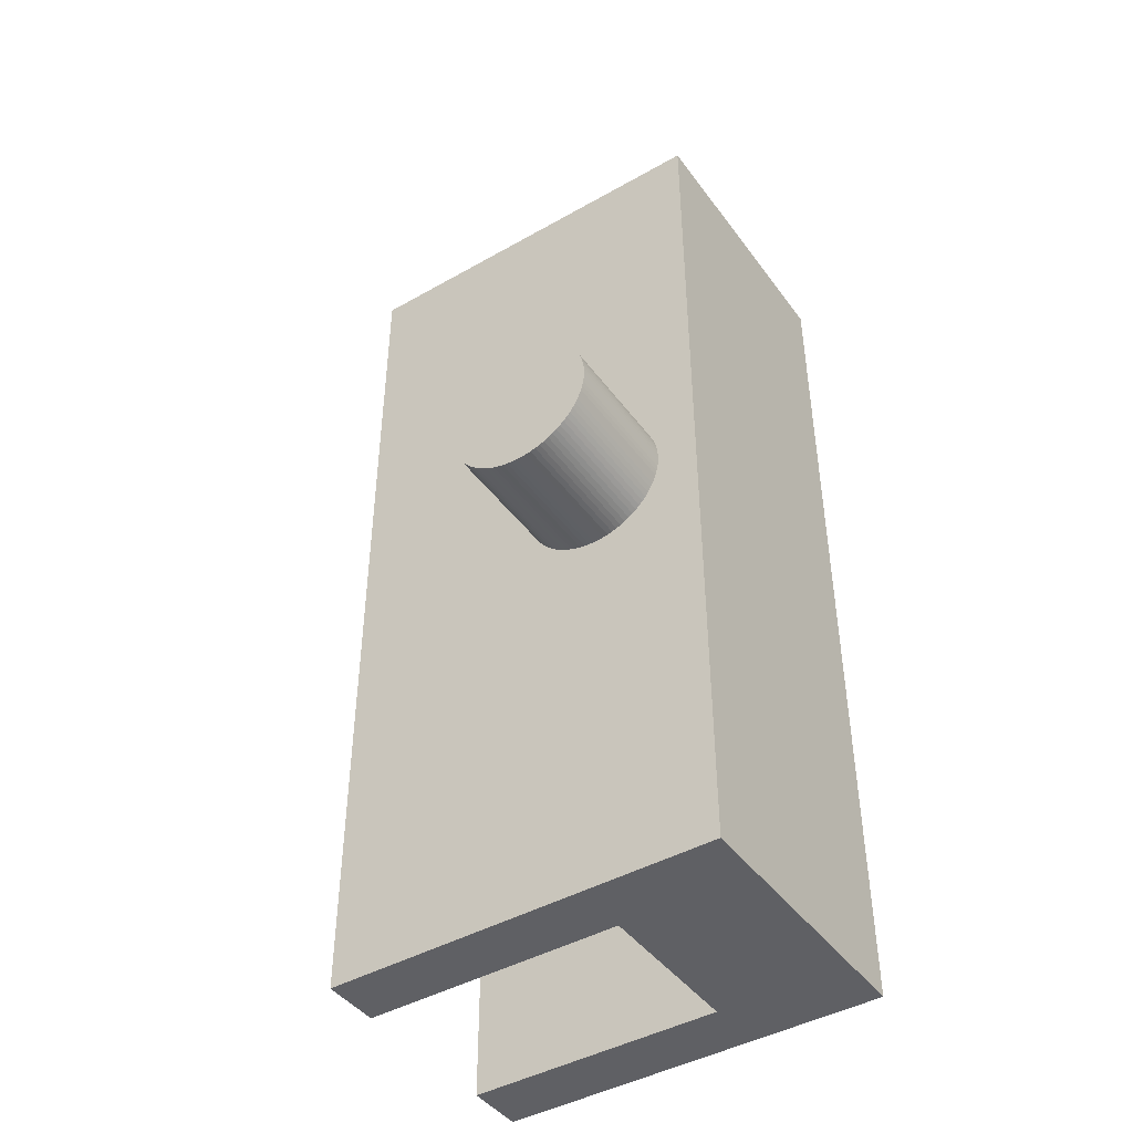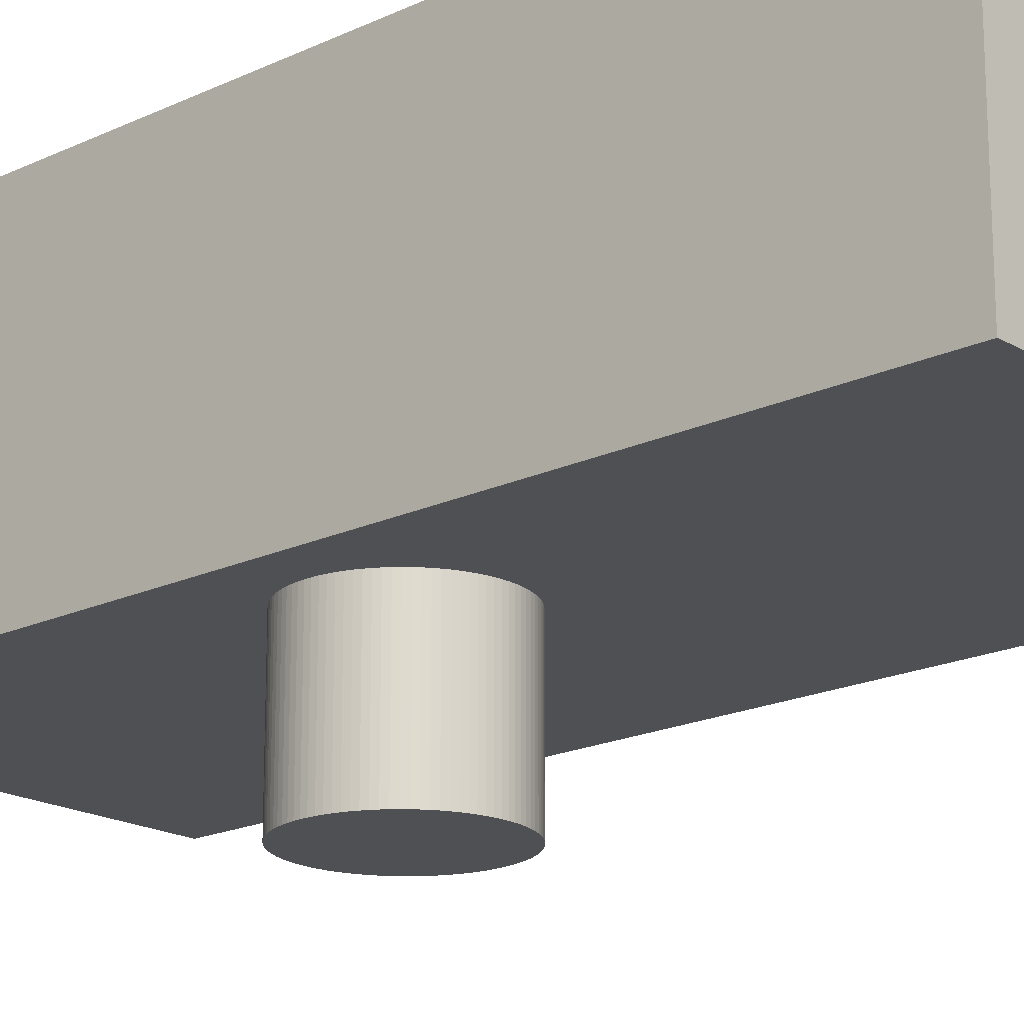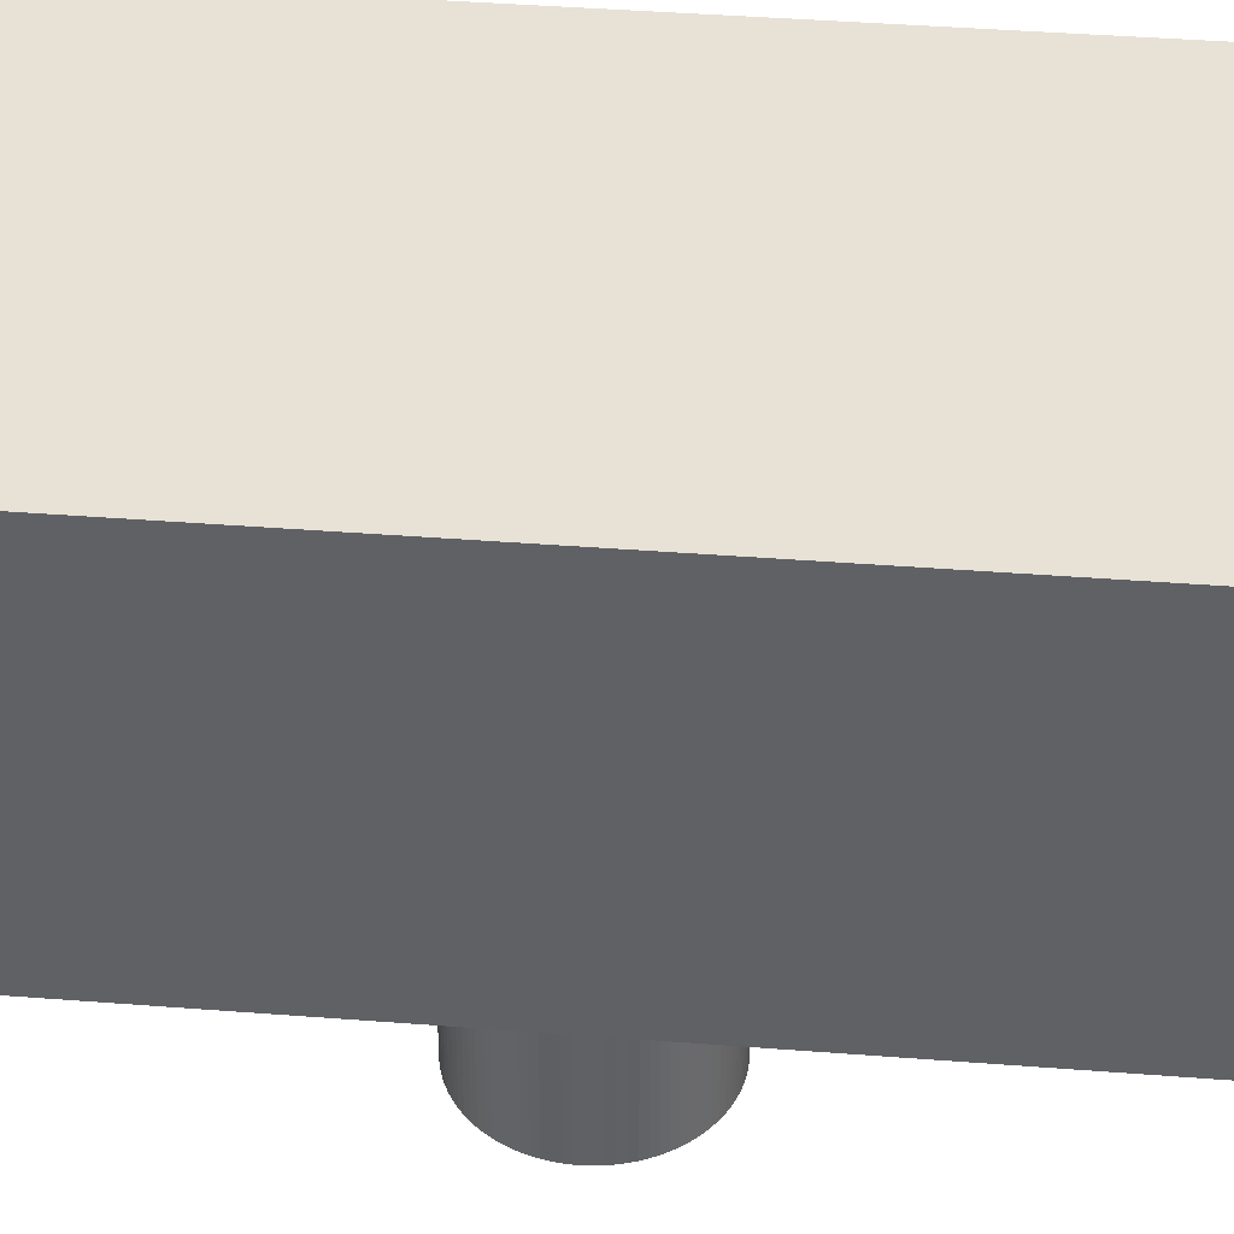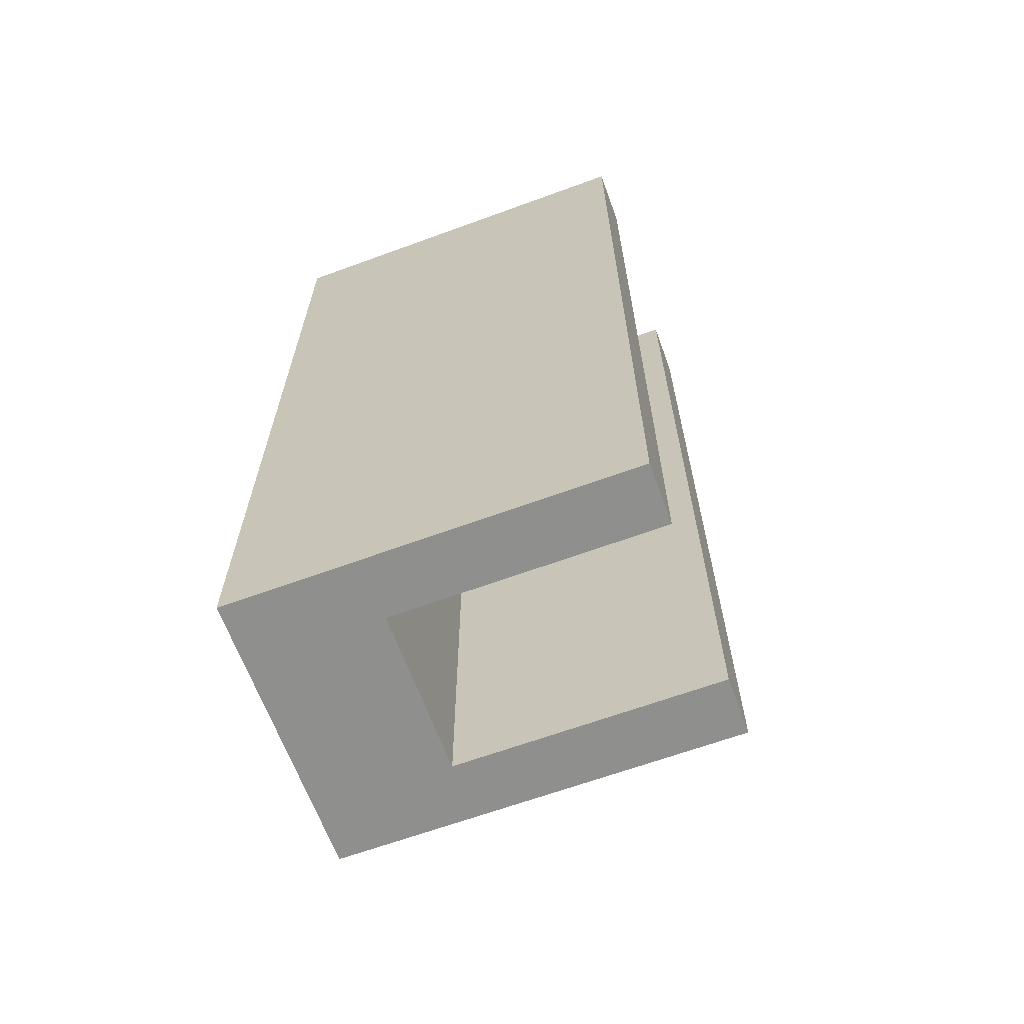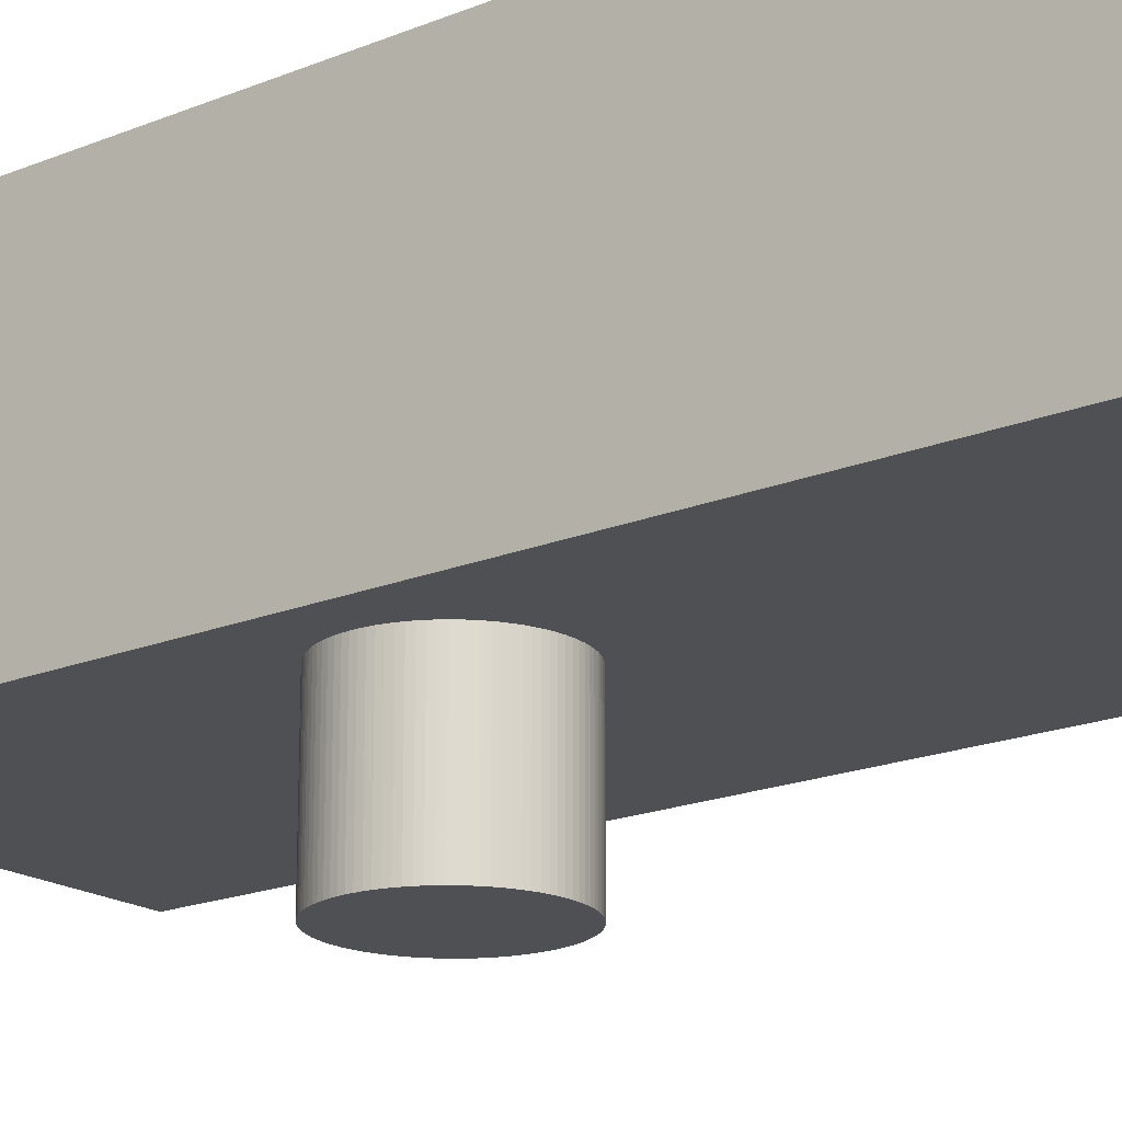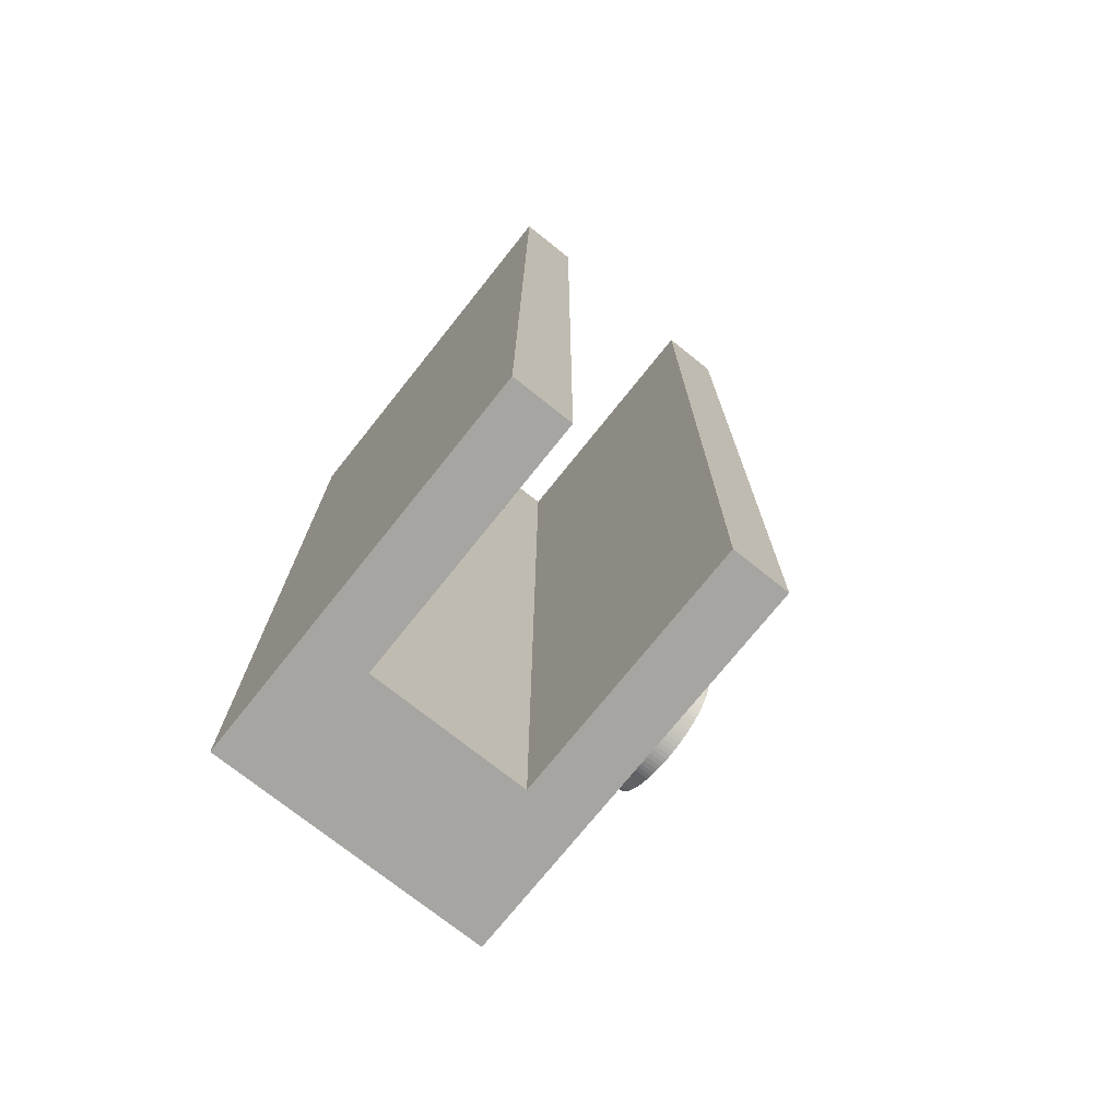
<metadata>
{"format":"obj","ext":"obj","renderer":"f3d","projection":"perspective","resolution":1024,"background":"white","views":[{"elev":-43.9,"azim":-146.3,"up":"+Y"},{"elev":-18.7,"azim":-47.8,"up":"+Z"},{"elev":40.3,"azim":-84.5,"up":"+Z"},{"elev":-65.2,"azim":20.2,"up":"+Y"},{"elev":-18.6,"azim":-51.7,"up":"+Z"},{"elev":-73.8,"azim":51.4,"up":"+Y"}]}
</metadata>
<code>
o Cylinder.013
v 151.5 -10.07 -3
v 151.5 -10.07 3
v 151.5 9.934 -3
v 151.5 9.934 3
v 160 -10.07 -3
v 160 -10.07 3
v 160 9.934 -3
v 160 9.934 3
v 154 1.6 -5.778
v 154.1 1.596 -5.778
v 154.2 1.584 -5.778
v 154.3 1.565 -5.778
v 154.4 1.538 -5.778
v 154.5 1.504 -5.778
v 154.7 1.462 -5.778
v 154.8 1.413 -5.778
v 154.8 1.357 -5.778
v 154.9 1.294 -5.778
v 155 1.226 -5.778
v 155.1 1.151 -5.778
v 155.2 1.071 -5.778
v 155.3 0.9851 -5.778
v 155.3 0.8947 -5.778
v 155.4 0.8 -5.778
v 155.4 0.7014 -5.778
v 155.5 0.5994 -5.778
v 155.5 0.4944 -5.778
v 155.6 0.3871 -5.778
v 155.6 0.2778 -5.778
v 155.6 0.1672 -5.778
v 155.6 0.05584 -5.778
v 155.6 -0.05584 -5.778
v 155.6 -0.1672 -5.778
v 155.6 -0.2778 -5.778
v 155.6 -0.3871 -5.778
v 155.5 -0.4944 -5.778
v 155.5 -0.5994 -5.778
v 155.4 -0.7014 -5.778
v 155.4 -0.8 -5.778
v 155.3 -0.8947 -5.778
v 155.3 -0.9851 -5.778
v 155.2 -1.071 -5.778
v 155.1 -1.151 -5.778
v 155 -1.226 -5.778
v 154.9 -1.294 -5.778
v 154.8 -1.357 -5.778
v 154.8 -1.413 -5.778
v 154.7 -1.462 -5.778
v 154.5 -1.504 -5.778
v 154.4 -1.538 -5.778
v 154.3 -1.565 -5.778
v 154.2 -1.584 -5.778
v 154.1 -1.596 -5.778
v 154 -1.6 -5.778
v 153.9 -1.596 -5.778
v 153.8 -1.584 -5.778
v 153.7 -1.565 -5.778
v 153.6 -1.538 -5.778
v 153.5 -1.504 -5.778
v 153.3 -1.462 -5.778
v 153.2 -1.413 -5.778
v 153.2 -1.357 -5.778
v 153.1 -1.294 -5.778
v 153 -1.226 -5.778
v 152.9 -1.151 -5.778
v 152.8 -1.071 -5.778
v 152.7 -0.9851 -5.778
v 152.7 -0.8947 -5.778
v 152.6 -0.8 -5.778
v 152.6 -0.7014 -5.778
v 152.5 -0.5994 -5.778
v 152.5 -0.4944 -5.778
v 152.4 -0.3871 -5.778
v 152.4 -0.2778 -5.778
v 152.4 -0.1672 -5.778
v 152.4 -0.05584 -5.778
v 152.4 0.05584 -5.778
v 152.4 0.1673 -5.778
v 152.4 0.2778 -5.778
v 152.4 0.3871 -5.778
v 152.5 0.4944 -5.778
v 152.5 0.5994 -5.778
v 152.6 0.7014 -5.778
v 152.6 0.8 -5.778
v 152.7 0.8947 -5.778
v 152.7 0.9851 -5.778
v 152.8 1.071 -5.778
v 152.9 1.151 -5.778
v 153 1.226 -5.778
v 153.1 1.294 -5.778
v 153.2 1.357 -5.778
v 153.2 1.413 -5.778
v 153.3 1.462 -5.778
v 153.5 1.504 -5.778
v 153.6 1.538 -5.778
v 153.7 1.565 -5.778
v 153.8 1.584 -5.778
v 153.9 1.596 -5.778
v 155.2 -1.071 -3
v 155.5 -0.5994 -3
v 155.5 -0.4944 -3
v 155.4 -0.7014 -3
v 155.3 -0.8947 -3
v 155.3 -0.9851 -3
v 155.6 0.05584 -3
v 155.6 0.1672 -3
v 155.6 0.2778 -3
v 155.5 0.4944 -3
v 155.6 0.3871 -3
v 155.5 0.5994 -3
v 155.6 -0.05584 -3
v 155.6 -0.3871 -3
v 155.6 -0.2778 -3
v 155.6 -0.1672 -3
v 155.4 -0.8 -3
v 155.4 0.8 -3
v 155.4 0.7014 -3
v 154.5 -1.504 -3
v 154.9 -1.294 -3
v 155 -1.226 -3
v 154.7 -1.462 -3
v 154.8 -1.357 -3
v 155.1 -1.151 -3
v 154.8 -1.413 -3
v 153.5 -1.504 -3
v 154 1.6 -3
v 154.1 1.596 -3
v 153.3 -1.462 -3
v 154.2 1.584 -3
v 152.4 -0.05584 -3
v 152.4 -0.05254 -3
v 152.4 0.05584 -3
v 152.4 0.1673 -3
v 152.5 0.4944 -3
v 152.5 0.5994 -3
v 152.6 0.7014 -3
v 152.7 0.8947 -3
v 152.6 0.8 -3
v 152.7 0.9851 -3
v 152.4 0.3871 -3
v 152.4 0.2778 -3
v 153.2 -1.413 -3
v 154.3 1.565 -3
v 153.2 -1.357 -3
v 154.5 1.504 -3
v 154.4 1.538 -3
v 154.7 1.462 -3
v 155.2 1.071 -3
v 155.1 1.151 -3
v 155.3 0.9851 -3
v 153.1 -1.294 -3
v 152.4 -0.1672 -3
v 153 -1.226 -3
v 152.7 -0.9851 -3
v 154.8 1.357 -3
v 155 1.226 -3
v 154.9 1.294 -3
v 154.8 1.413 -3
v 152.8 -1.071 -3
v 152.9 -1.151 -3
v 155.3 0.8947 -3
v 152.4 -0.3871 -3
v 152.6 -0.8 -3
v 152.4 -0.2778 -3
v 152.5 -0.4944 -3
v 153.2 1.413 -3
v 153.2 1.357 -3
v 153.3 1.462 -3
v 152.9 1.151 -3
v 153.9 1.596 -3
v 153.8 1.584 -3
v 153.1 1.294 -3
v 153 1.226 -3
v 152.8 1.071 -3
v 153.5 1.504 -3
v 153.6 1.538 -3
v 153.7 1.565 -3
v 154.2 -1.584 -3
v 152.6 -0.7014 -3
v 152.7 -0.8947 -3
v 154.3 -1.565 -3
v 153.9 -1.596 -3
v 153.8 -1.584 -3
v 154 -1.6 -3
v 153.7 -1.565 -3
v 154.4 -1.538 -3
v 152.5 -0.5994 -3
v 154.1 -1.596 -3
v 153.6 -1.538 -3
v 160 9.934 1.715
v 160 -10.07 -1.752
v 154.4 9.934 -1.752
v 160 9.934 -1.752
v 154.4 -10.07 -1.752
v 160 -10.07 1.715
v 154.4 9.934 1.715
v 154.4 -10.07 1.715
f 2 3 1
f 196 192 3
f 193 5 7
f 197 2 1
f 3 127 126
f 4 6 8
f 126 10 9
f 127 11 10
f 129 12 11
f 143 13 12
f 146 14 13
f 145 15 14
f 147 16 15
f 158 17 16
f 155 18 17
f 157 19 18
f 156 20 19
f 149 21 20
f 148 22 21
f 150 23 22
f 161 24 23
f 116 25 24
f 117 26 25
f 110 27 26
f 108 28 27
f 109 29 28
f 107 30 29
f 106 31 30
f 105 32 31
f 111 33 32
f 114 34 33
f 113 35 34
f 112 36 35
f 101 37 36
f 100 38 37
f 102 39 38
f 115 40 39
f 103 41 40
f 104 42 41
f 99 43 42
f 123 44 43
f 120 45 44
f 119 46 45
f 122 47 46
f 124 48 47
f 121 49 48
f 118 50 49
f 186 51 50
f 181 52 51
f 178 53 52
f 188 54 53
f 184 55 54
f 182 56 55
f 183 57 56
f 185 58 57
f 189 59 58
f 125 60 59
f 128 61 60
f 142 62 61
f 144 63 62
f 151 64 63
f 153 65 64
f 160 66 65
f 159 67 66
f 154 68 67
f 180 69 68
f 163 70 69
f 179 71 70
f 187 72 71
f 165 73 72
f 162 74 73
f 164 75 74
f 152 76 75
f 131 132 77
f 132 78 77
f 133 79 78
f 141 80 79
f 140 81 80
f 134 82 81
f 135 83 82
f 136 84 83
f 138 85 84
f 137 86 85
f 139 87 86
f 174 88 87
f 169 89 88
f 173 90 89
f 172 91 90
f 167 92 91
f 166 93 92
f 168 94 93
f 175 95 94
f 176 96 95
f 177 97 96
f 171 98 97
f 170 9 98
f 60 76 92
f 182 184 1
f 192 197 194
f 190 6 195
f 194 193 192
f 196 195 197
f 2 4 3
f 4 8 196
f 8 190 196
f 193 7 192
f 7 3 192
f 4 196 3
f 193 191 5
f 1 5 194
f 5 191 194
f 195 6 197
f 6 2 197
f 1 194 197
f 7 111 105
f 7 105 106
f 132 131 3
f 133 132 3
f 7 106 107
f 7 107 109
f 141 133 3
f 140 141 3
f 7 109 108
f 7 108 110
f 134 140 3
f 135 134 3
f 3 7 146
f 7 110 117
f 7 117 116
f 136 135 3
f 138 136 3
f 7 116 161
f 7 161 150
f 137 138 3
f 139 137 3
f 7 150 148
f 7 148 149
f 174 139 3
f 169 174 3
f 7 149 156
f 7 156 157
f 173 169 3
f 172 173 3
f 7 157 155
f 7 155 158
f 167 172 3
f 166 167 3
f 7 158 147
f 7 147 145
f 168 166 3
f 175 168 3
f 7 145 146
f 176 175 3
f 177 176 3
f 3 146 143
f 3 143 129
f 171 177 3
f 170 171 3
f 3 129 127
f 126 170 3
f 4 2 6
f 126 127 10
f 127 129 11
f 129 143 12
f 143 146 13
f 146 145 14
f 145 147 15
f 147 158 16
f 158 155 17
f 155 157 18
f 157 156 19
f 156 149 20
f 149 148 21
f 148 150 22
f 150 161 23
f 161 116 24
f 116 117 25
f 117 110 26
f 110 108 27
f 108 109 28
f 109 107 29
f 107 106 30
f 106 105 31
f 105 111 32
f 111 114 33
f 114 113 34
f 113 112 35
f 112 101 36
f 101 100 37
f 100 102 38
f 102 115 39
f 115 103 40
f 103 104 41
f 104 99 42
f 99 123 43
f 123 120 44
f 120 119 45
f 119 122 46
f 122 124 47
f 124 121 48
f 121 118 49
f 118 186 50
f 186 181 51
f 181 178 52
f 178 188 53
f 188 184 54
f 184 182 55
f 182 183 56
f 183 185 57
f 185 189 58
f 189 125 59
f 125 128 60
f 128 142 61
f 142 144 62
f 144 151 63
f 151 153 64
f 153 160 65
f 160 159 66
f 159 154 67
f 154 180 68
f 180 163 69
f 163 179 70
f 179 187 71
f 187 165 72
f 165 162 73
f 162 164 74
f 164 152 75
f 152 130 76
f 77 76 131
f 76 130 131
f 132 133 78
f 133 141 79
f 141 140 80
f 140 134 81
f 134 135 82
f 135 136 83
f 136 138 84
f 138 137 85
f 137 139 86
f 139 174 87
f 174 169 88
f 169 173 89
f 173 172 90
f 172 167 91
f 167 166 92
f 166 168 93
f 168 175 94
f 175 176 95
f 176 177 96
f 177 171 97
f 171 170 98
f 170 126 9
f 98 9 10
f 10 11 98
f 11 12 98
f 12 13 14
f 14 15 16
f 16 17 20
f 17 18 20
f 18 19 20
f 20 21 22
f 22 23 20
f 23 24 20
f 24 25 26
f 26 27 28
f 28 29 32
f 29 30 32
f 30 31 32
f 32 33 34
f 34 35 36
f 36 37 40
f 37 38 40
f 38 39 40
f 40 41 42
f 42 43 40
f 43 44 40
f 44 45 48
f 45 46 48
f 46 47 48
f 48 49 50
f 50 51 52
f 52 53 54
f 54 55 52
f 55 56 52
f 56 57 58
f 58 59 60
f 60 61 62
f 62 63 60
f 63 64 60
f 64 65 66
f 66 67 64
f 67 68 64
f 68 69 72
f 69 70 72
f 70 71 72
f 72 73 74
f 74 75 76
f 76 77 78
f 78 79 76
f 79 80 76
f 80 81 82
f 82 83 84
f 84 85 88
f 85 86 88
f 86 87 88
f 88 89 92
f 89 90 92
f 90 91 92
f 92 93 94
f 94 95 96
f 96 97 12
f 97 98 12
f 12 14 20
f 14 16 20
f 24 26 20
f 26 28 20
f 32 34 28
f 34 36 28
f 48 50 52
f 56 58 60
f 72 74 76
f 80 82 76
f 82 84 76
f 92 94 12
f 94 96 12
f 36 40 44
f 44 48 60
f 48 52 60
f 52 56 60
f 60 64 68
f 68 72 60
f 72 76 60
f 84 88 92
f 12 20 28
f 28 36 44
f 76 84 92
f 92 12 60
f 12 28 60
f 28 44 60
f 114 111 5
f 111 7 5
f 5 1 186
f 100 5 102
f 1 3 130
f 3 131 130
f 113 114 5
f 112 113 5
f 1 130 152
f 1 152 164
f 101 112 5
f 100 101 5
f 1 164 162
f 1 162 165
f 102 5 115
f 115 5 103
f 1 165 187
f 1 187 179
f 103 5 104
f 104 5 99
f 1 179 163
f 1 163 180
f 99 5 123
f 123 5 120
f 1 180 154
f 1 154 159
f 120 5 119
f 119 5 122
f 1 159 160
f 1 160 153
f 122 5 124
f 124 5 121
f 1 153 151
f 1 151 144
f 121 5 118
f 118 5 186
f 1 144 142
f 1 142 128
f 1 128 125
f 1 125 189
f 181 186 1
f 178 181 1
f 1 189 185
f 1 185 183
f 188 178 1
f 184 188 1
f 1 183 182
f 192 196 197
f 190 8 6
f 194 191 193
f 196 190 195

</code>
